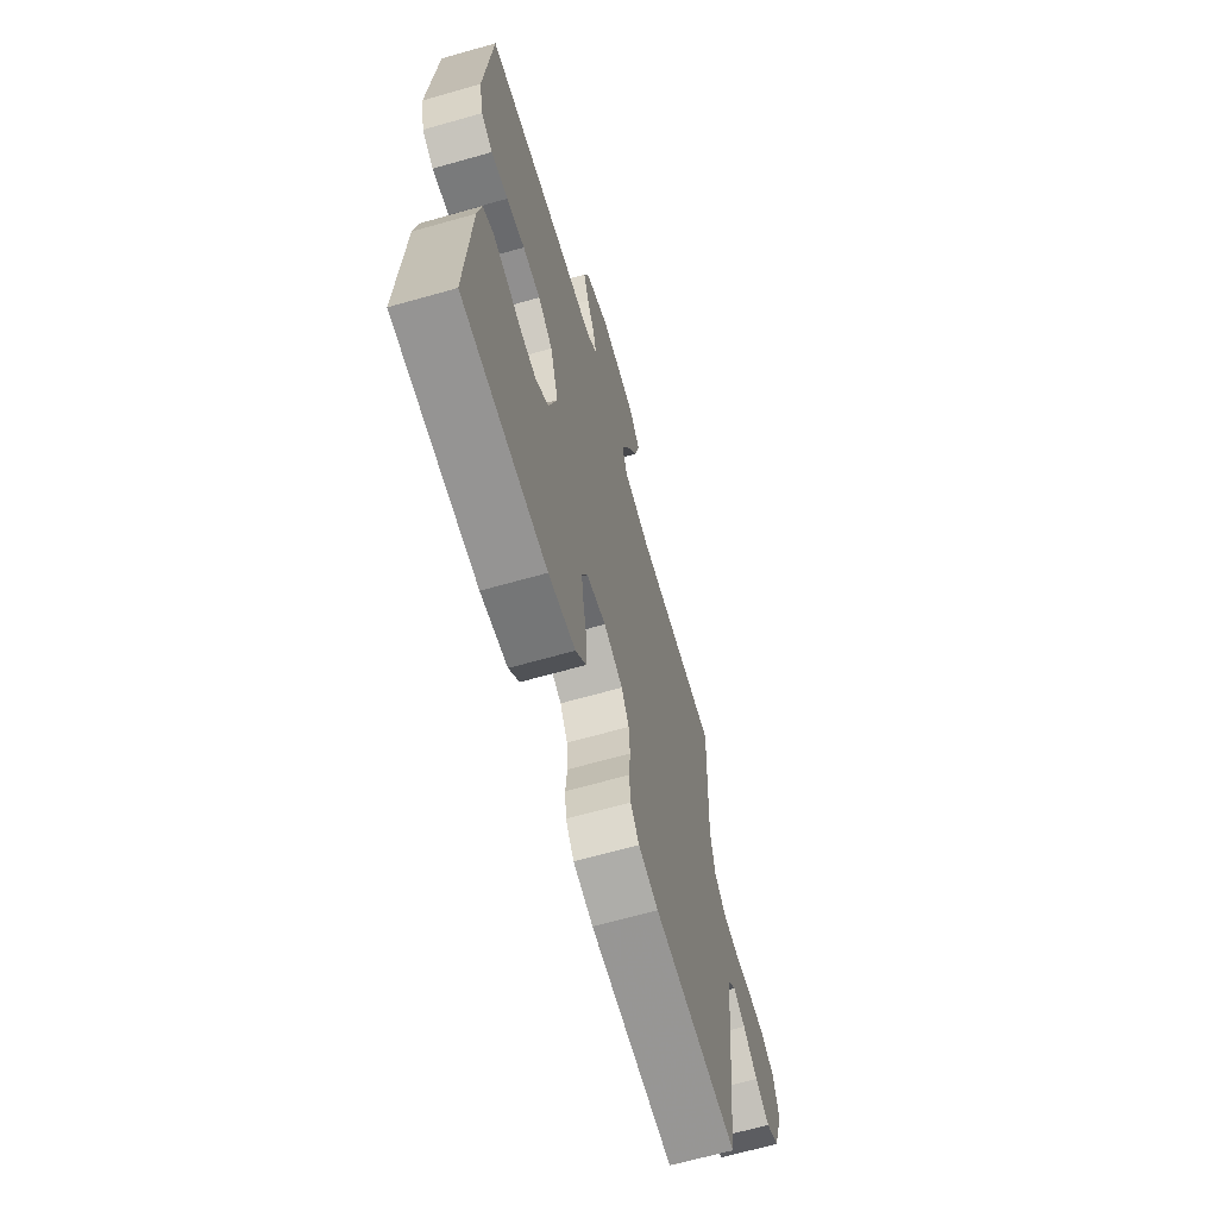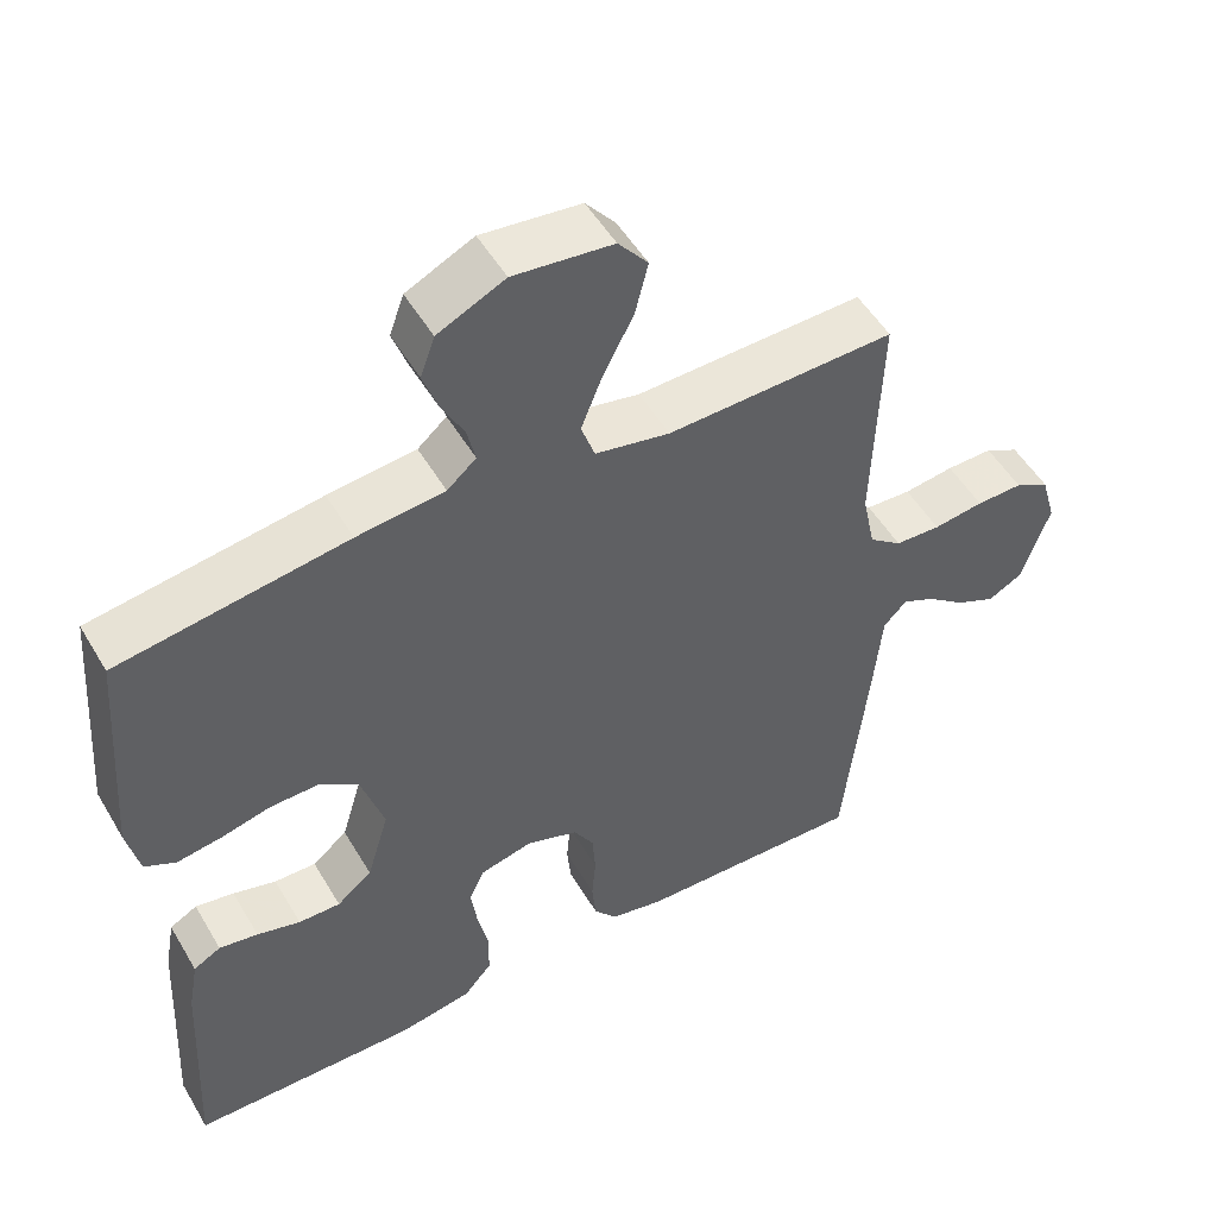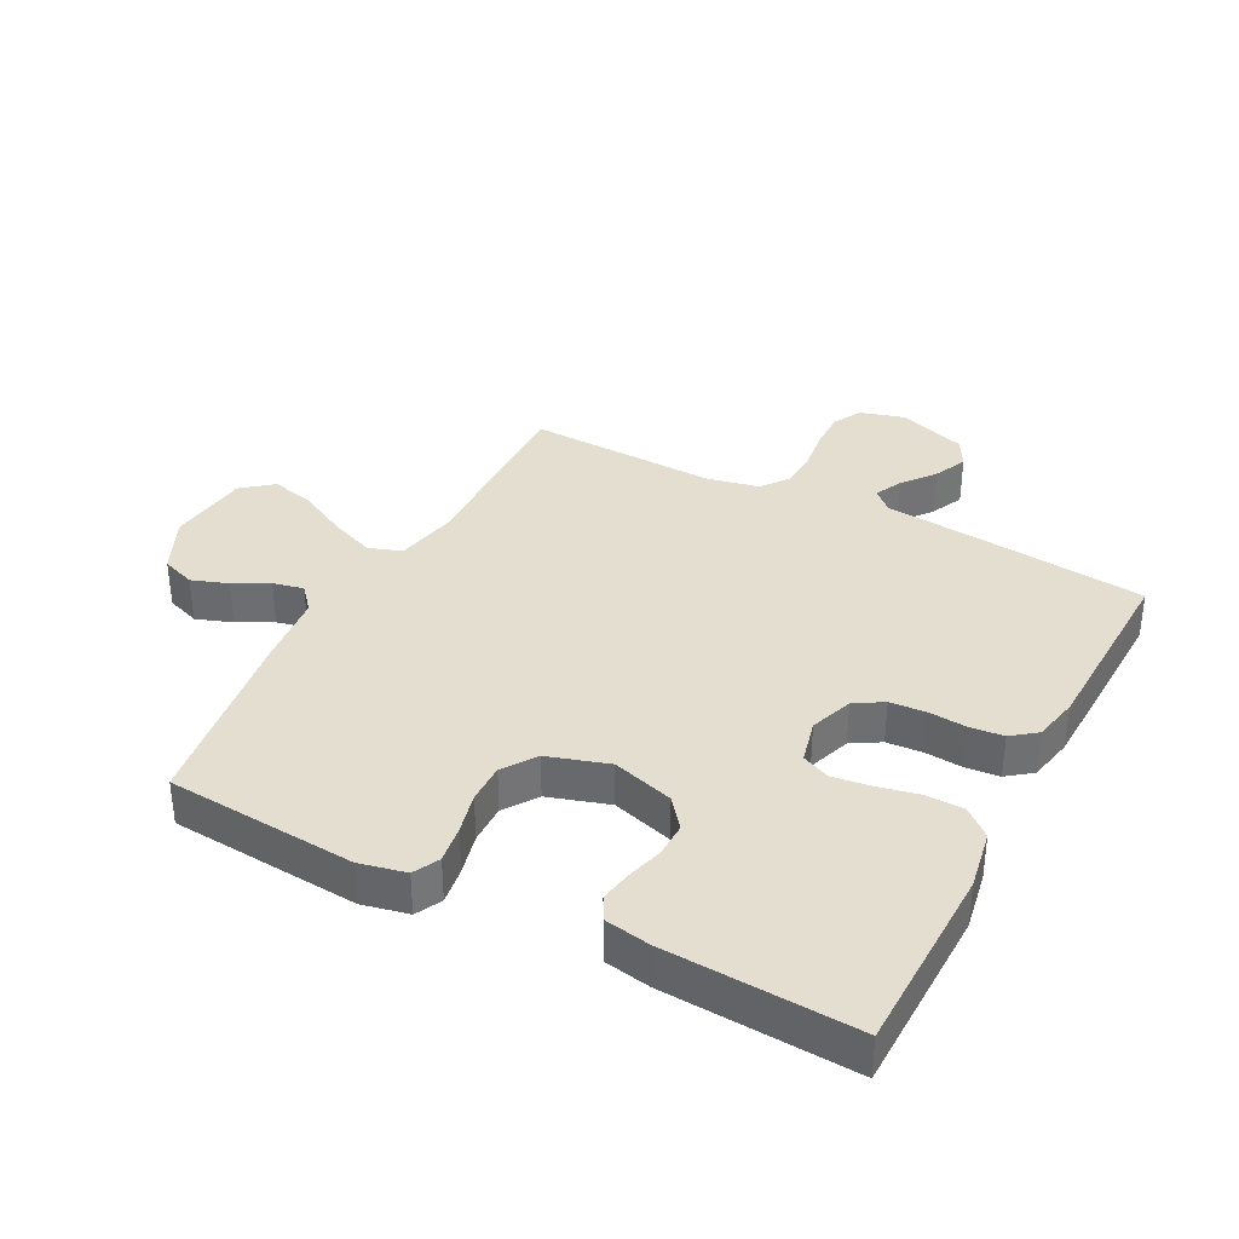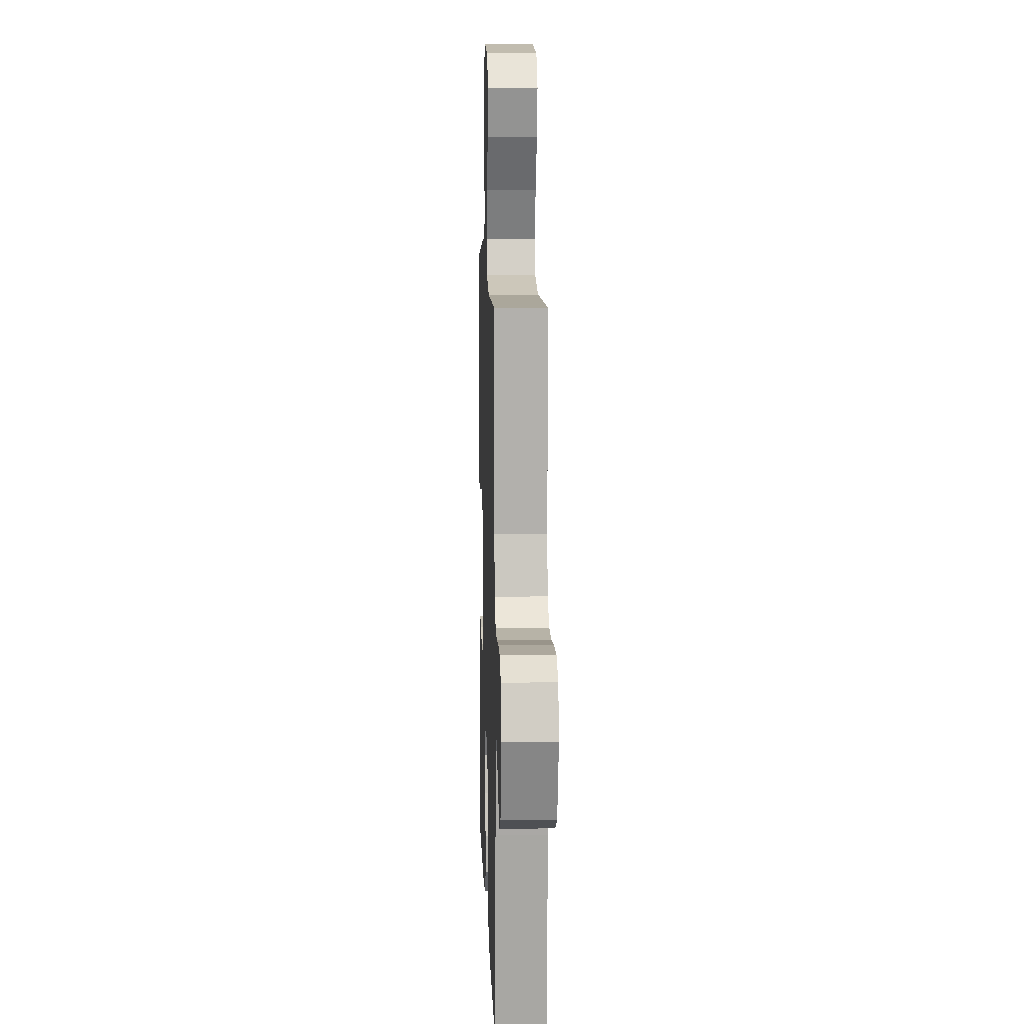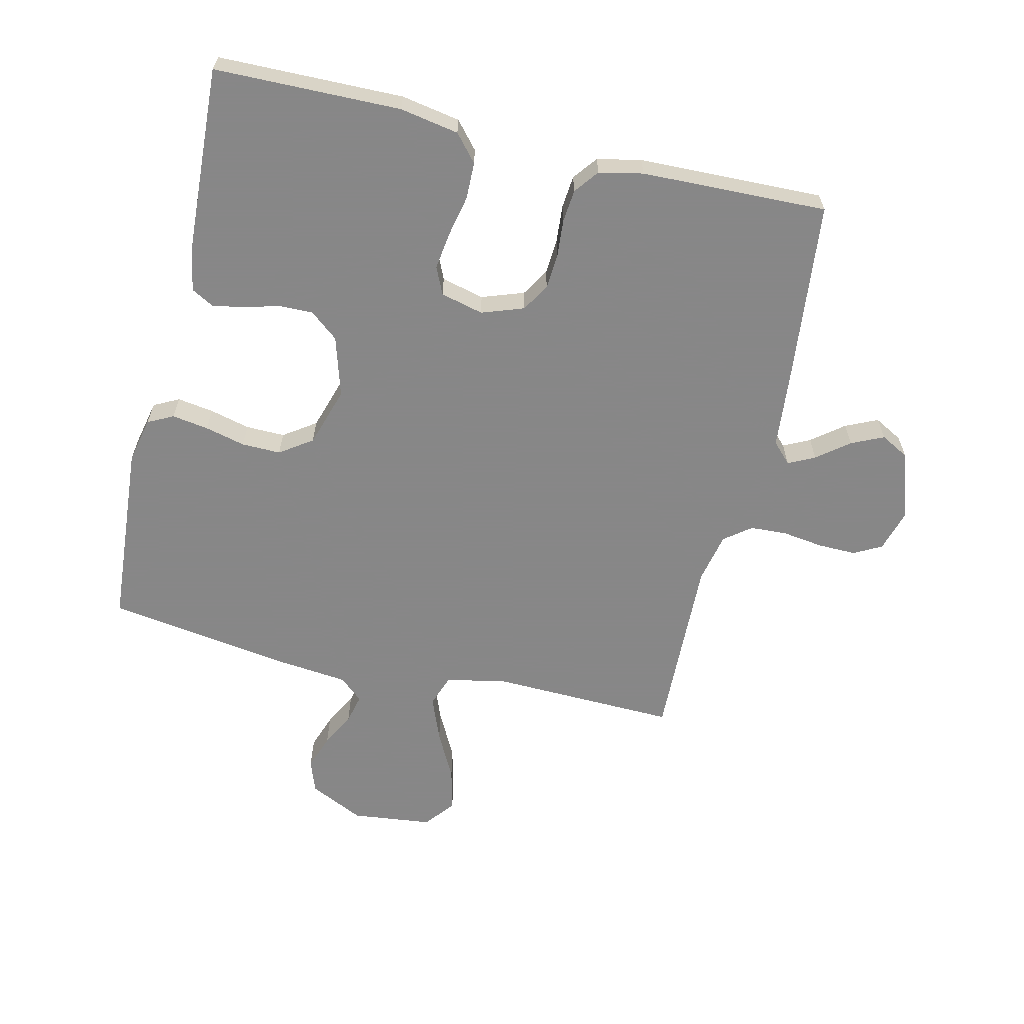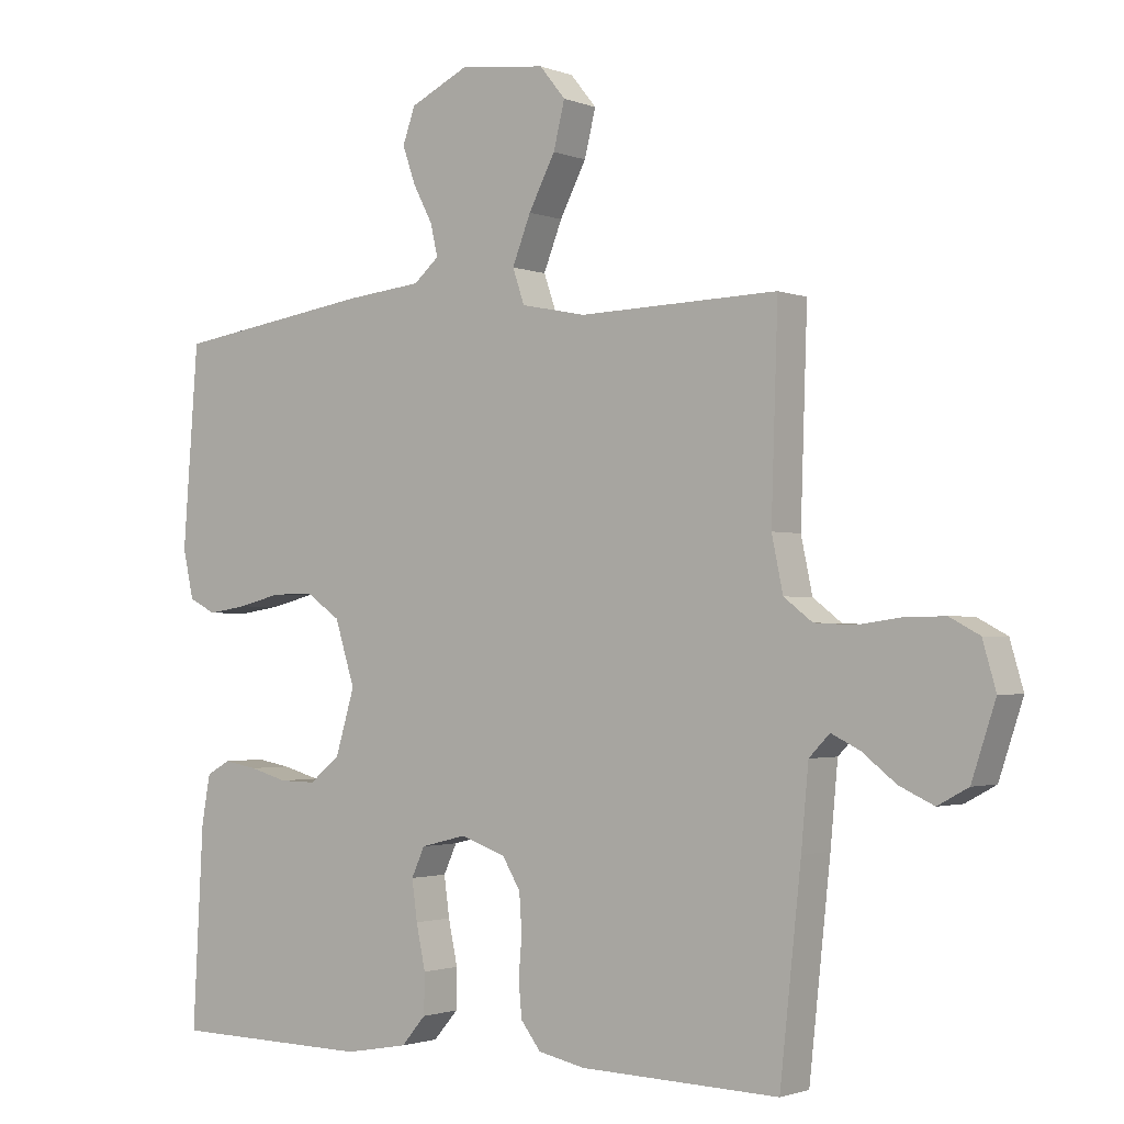
<metadata>
{"format":"obj","ext":"obj","renderer":"f3d","projection":"perspective","resolution":1024,"background":"white","views":[{"elev":-66.2,"azim":105.9,"up":"+Z"},{"elev":51.5,"azim":150.2,"up":"+Z"},{"elev":35.7,"azim":117.6,"up":"+Y"},{"elev":9.7,"azim":-91.9,"up":"+Z"},{"elev":-62.6,"azim":166.7,"up":"+Y"},{"elev":-1.8,"azim":-143.5,"up":"+Z"}]}
</metadata>
<code>
v 0.5 0.07 -0.5
v 0.2 0.07 -0.505
v 0.105 0.07 -0.488
v 0.068 0.07 -0.445
v 0.067 0.07 -0.385
v 0.081 0.07 -0.319
v 0.089 0.07 -0.259
v 0.069 0.07 -0.215
v 0 0.07 -0.198
v -0.068 0.07 -0.222
v -0.095 0.07 -0.267
v -0.099 0.07 -0.324
v -0.094 0.07 -0.384
v -0.099 0.07 -0.437
v -0.129 0.07 -0.476
v -0.2 0.07 -0.491
v -0.5 0.07 -0.5
v -0.532 0.07 -0.2
v -0.543 0.07 -0.081
v -0.574 0.07 -0.049
v -0.617 0.07 -0.07
v -0.668 0.07 -0.11
v -0.72 0.07 -0.134
v -0.766 0.07 -0.109
v -0.802 0.07 0
v -0.782 0.07 0.069
v -0.737 0.07 0.093
v -0.676 0.07 0.092
v -0.61 0.07 0.083
v -0.55 0.07 0.086
v -0.507 0.07 0.119
v -0.49 0.07 0.2
v -0.5 0.07 0.5
v -0.2 0.07 0.492
v -0.102 0.07 0.512
v -0.084 0.07 0.564
v -0.112 0.07 0.635
v -0.152 0.07 0.712
v -0.169 0.07 0.781
v -0.13 0.07 0.829
v 0 0.07 0.844
v 0.088 0.07 0.802
v 0.107 0.07 0.749
v 0.087 0.07 0.692
v 0.058 0.07 0.637
v 0.047 0.07 0.589
v 0.085 0.07 0.556
v 0.2 0.07 0.544
v 0.5 0.07 0.5
v 0.523 0.07 0.2
v 0.507 0.07 0.127
v 0.466 0.07 0.106
v 0.407 0.07 0.115
v 0.342 0.07 0.131
v 0.279 0.07 0.132
v 0.227 0.07 0.096
v 0.197 0.07 0
v 0.226 0.07 -0.097
v 0.272 0.07 -0.134
v 0.327 0.07 -0.133
v 0.384 0.07 -0.117
v 0.435 0.07 -0.108
v 0.471 0.07 -0.128
v 0.484 0.07 -0.2
v 0.5 0 -0.5
v 0.2 0 -0.505
v 0.105 0 -0.488
v 0.068 0 -0.445
v 0.067 0 -0.385
v 0.081 0 -0.319
v 0.089 0 -0.259
v 0.069 0 -0.215
v 0 0 -0.198
v -0.068 0 -0.222
v -0.095 0 -0.267
v -0.099 0 -0.324
v -0.094 0 -0.384
v -0.099 0 -0.437
v -0.129 0 -0.476
v -0.2 0 -0.491
v -0.5 0 -0.5
v -0.532 0 -0.2
v -0.543 0 -0.081
v -0.574 0 -0.049
v -0.617 0 -0.07
v -0.668 0 -0.11
v -0.72 0 -0.134
v -0.766 0 -0.109
v -0.802 0 0
v -0.782 0 0.069
v -0.737 0 0.093
v -0.676 0 0.092
v -0.61 0 0.083
v -0.55 0 0.086
v -0.507 0 0.119
v -0.49 0 0.2
v -0.5 0 0.5
v -0.2 0 0.492
v -0.102 0 0.512
v -0.084 0 0.564
v -0.112 0 0.635
v -0.152 0 0.712
v -0.169 0 0.781
v -0.13 0 0.829
v 0 0 0.844
v 0.088 0 0.802
v 0.107 0 0.749
v 0.087 0 0.692
v 0.058 0 0.637
v 0.047 0 0.589
v 0.085 0 0.556
v 0.2 0 0.544
v 0.5 0 0.5
v 0.523 0 0.2
v 0.507 0 0.127
v 0.466 0 0.106
v 0.407 0 0.115
v 0.342 0 0.131
v 0.279 0 0.132
v 0.227 0 0.096
v 0.197 0 0
v 0.226 0 -0.097
v 0.272 0 -0.134
v 0.327 0 -0.133
v 0.384 0 -0.117
v 0.435 0 -0.108
v 0.471 0 -0.128
v 0.484 0 -0.2
f 4 5 6
f 3 4 6
f 2 3 6
f 1 2 6
f 64 1 6
f 63 64 6
f 62 63 6
f 61 62 6
f 60 61 6
f 59 60 6 7
f 58 59 7 8
f 57 58 8 9
f 56 57 9 10
f 52 53 54
f 51 52 54
f 50 51 54
f 49 50 54
f 48 49 54
f 47 48 54
f 46 47 54 55
f 43 44 45
f 42 43 45
f 41 42 45
f 40 41 45
f 39 40 45
f 38 39 45
f 37 38 45
f 36 37 45 46
f 46 55 56
f 36 46 56
f 35 36 56
f 32 33 34
f 35 56 10
f 34 35 10
f 32 34 10
f 31 32 10
f 27 28 29
f 26 27 29
f 25 26 29
f 24 25 29
f 23 24 29
f 22 23 29
f 21 22 29
f 20 21 29 30
f 17 18 19
f 16 17 19
f 15 16 19
f 14 15 19
f 13 14 19
f 12 13 19
f 20 30 31
f 19 20 31
f 12 19 31
f 11 12 31
f 10 11 31
f 70 69 68
f 70 68 67
f 70 67 66
f 70 66 65
f 70 65 128
f 70 128 127
f 70 127 126
f 70 126 125
f 70 125 124
f 71 70 124 123
f 72 71 123 122
f 73 72 122 121
f 74 73 121 120
f 118 117 116
f 118 116 115
f 118 115 114
f 118 114 113
f 118 113 112
f 118 112 111
f 119 118 111 110
f 109 108 107
f 109 107 106
f 109 106 105
f 109 105 104
f 109 104 103
f 109 103 102
f 109 102 101
f 110 109 101 100
f 120 119 110
f 120 110 100
f 120 100 99
f 98 97 96
f 74 120 99
f 74 99 98
f 74 98 96
f 74 96 95
f 93 92 91
f 93 91 90
f 93 90 89
f 93 89 88
f 93 88 87
f 93 87 86
f 93 86 85
f 94 93 85 84
f 83 82 81
f 83 81 80
f 83 80 79
f 83 79 78
f 83 78 77
f 83 77 76
f 95 94 84
f 95 84 83
f 95 83 76
f 95 76 75
f 95 75 74
f 1 65 66 2
f 2 66 67 3
f 3 67 68 4
f 4 68 69 5
f 5 69 70 6
f 6 70 71 7
f 7 71 72 8
f 8 72 73 9
f 9 73 74 10
f 10 74 75 11
f 11 75 76 12
f 12 76 77 13
f 13 77 78 14
f 14 78 79 15
f 15 79 80 16
f 16 80 81 17
f 17 81 82 18
f 18 82 83 19
f 19 83 84 20
f 20 84 85 21
f 21 85 86 22
f 22 86 87 23
f 23 87 88 24
f 24 88 89 25
f 25 89 90 26
f 26 90 91 27
f 27 91 92 28
f 28 92 93 29
f 29 93 94 30
f 30 94 95 31
f 31 95 96 32
f 32 96 97 33
f 33 97 98 34
f 34 98 99 35
f 35 99 100 36
f 36 100 101 37
f 37 101 102 38
f 38 102 103 39
f 39 103 104 40
f 40 104 105 41
f 41 105 106 42
f 42 106 107 43
f 43 107 108 44
f 44 108 109 45
f 45 109 110 46
f 46 110 111 47
f 47 111 112 48
f 48 112 113 49
f 49 113 114 50
f 50 114 115 51
f 51 115 116 52
f 52 116 117 53
f 53 117 118 54
f 54 118 119 55
f 55 119 120 56
f 56 120 121 57
f 57 121 122 58
f 58 122 123 59
f 59 123 124 60
f 60 124 125 61
f 61 125 126 62
f 62 126 127 63
f 63 127 128 64
f 64 128 65 1

</code>
